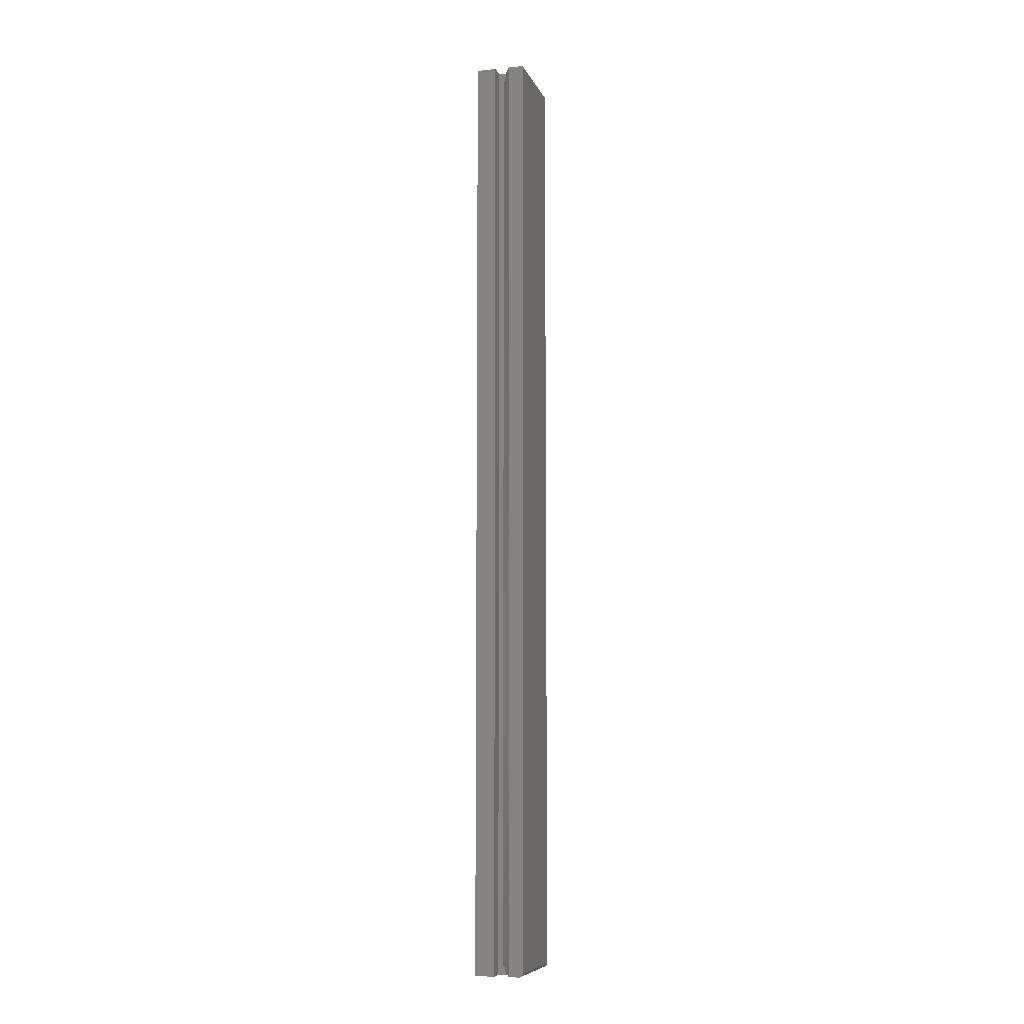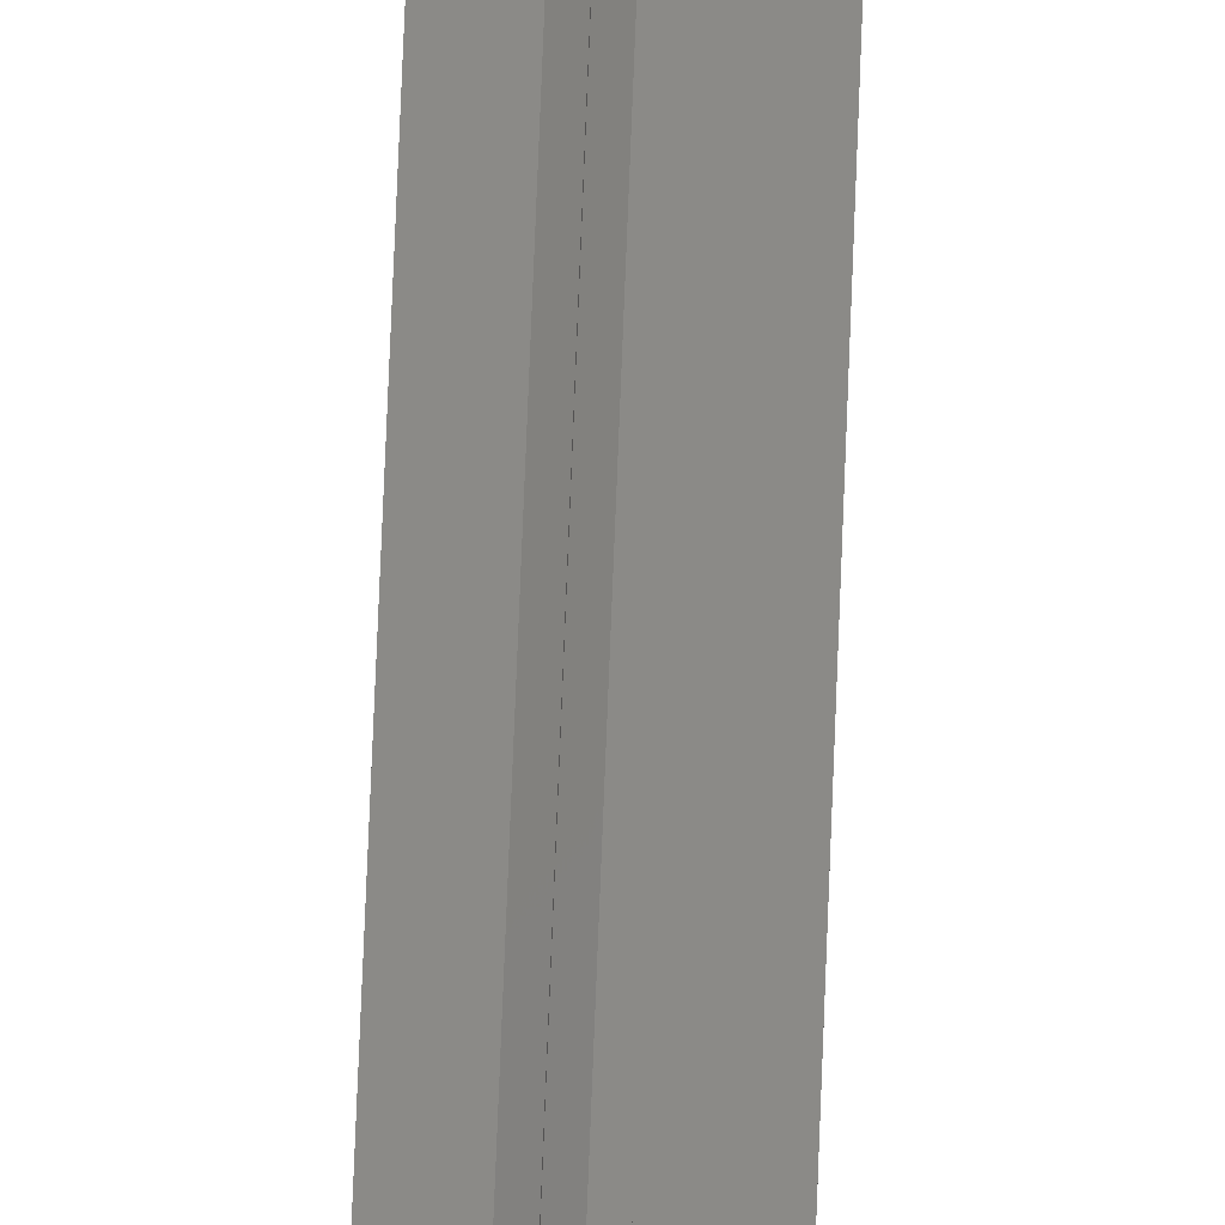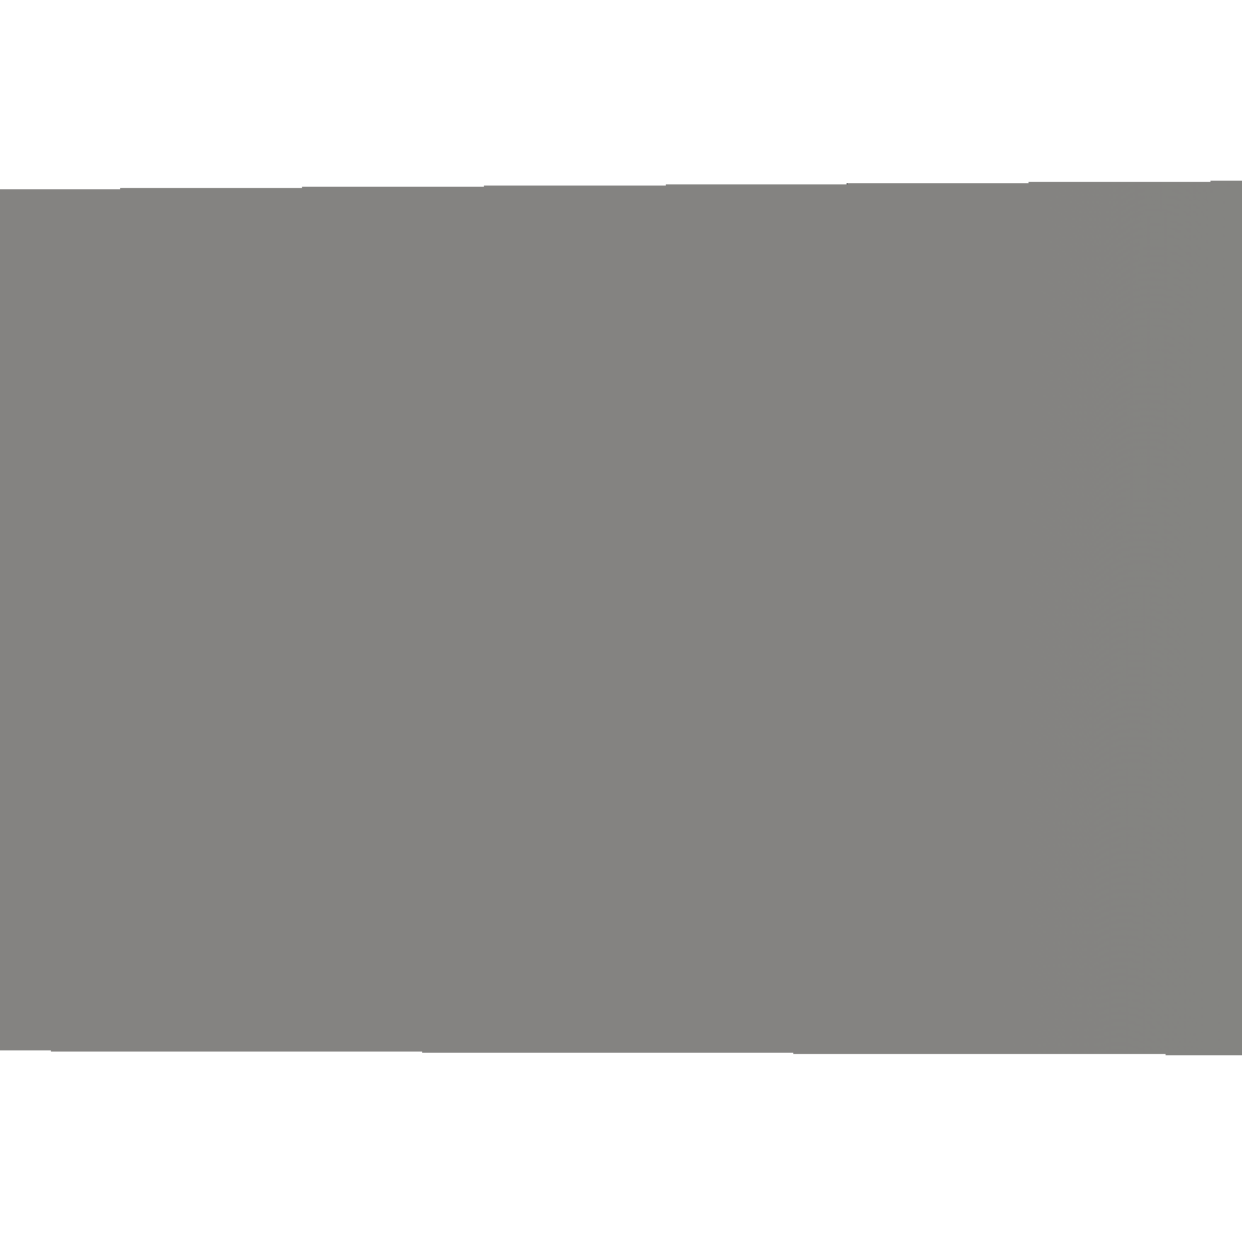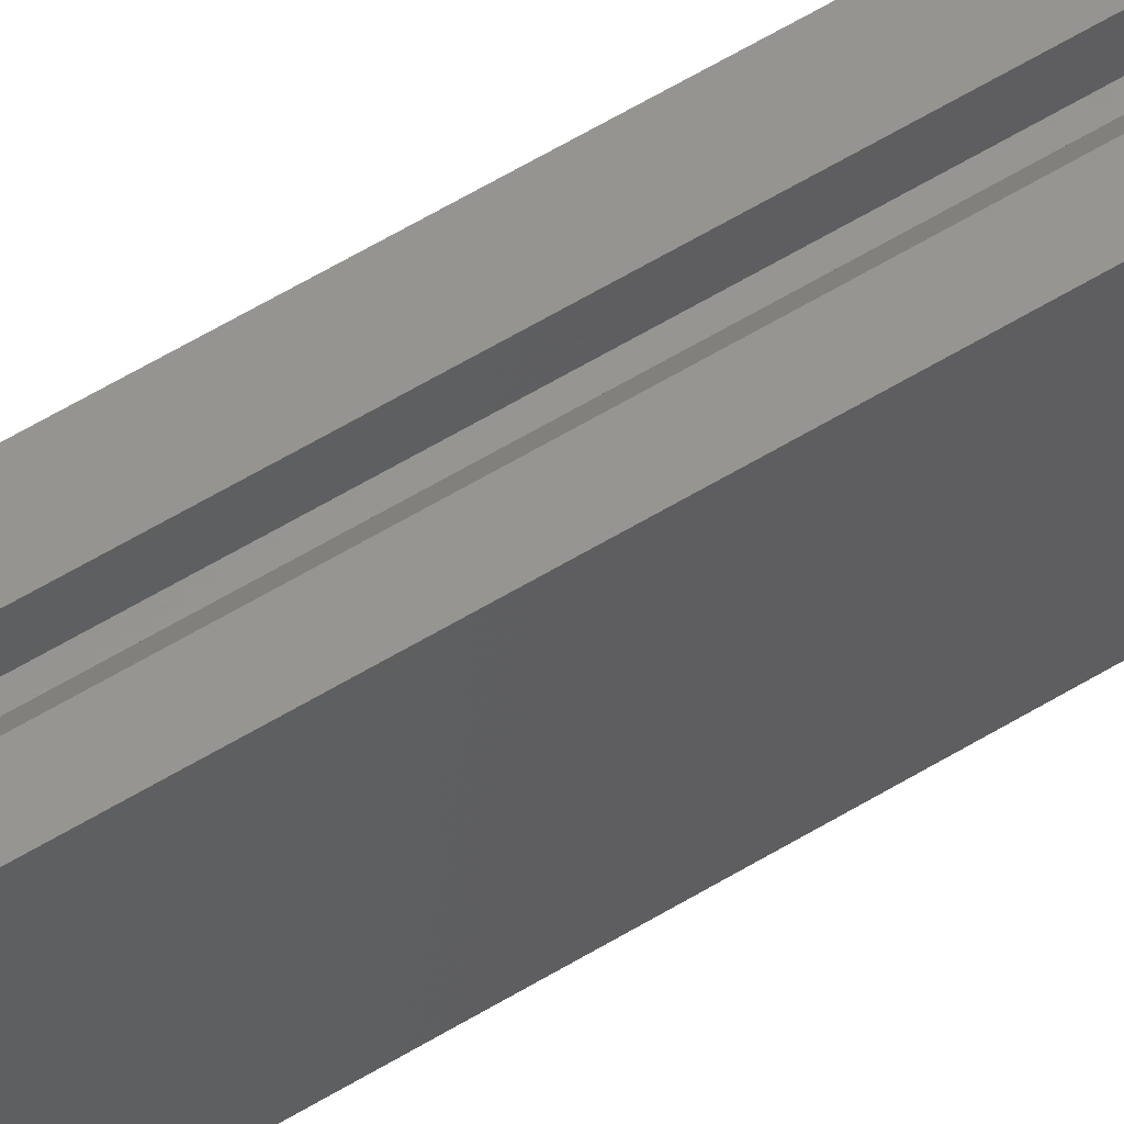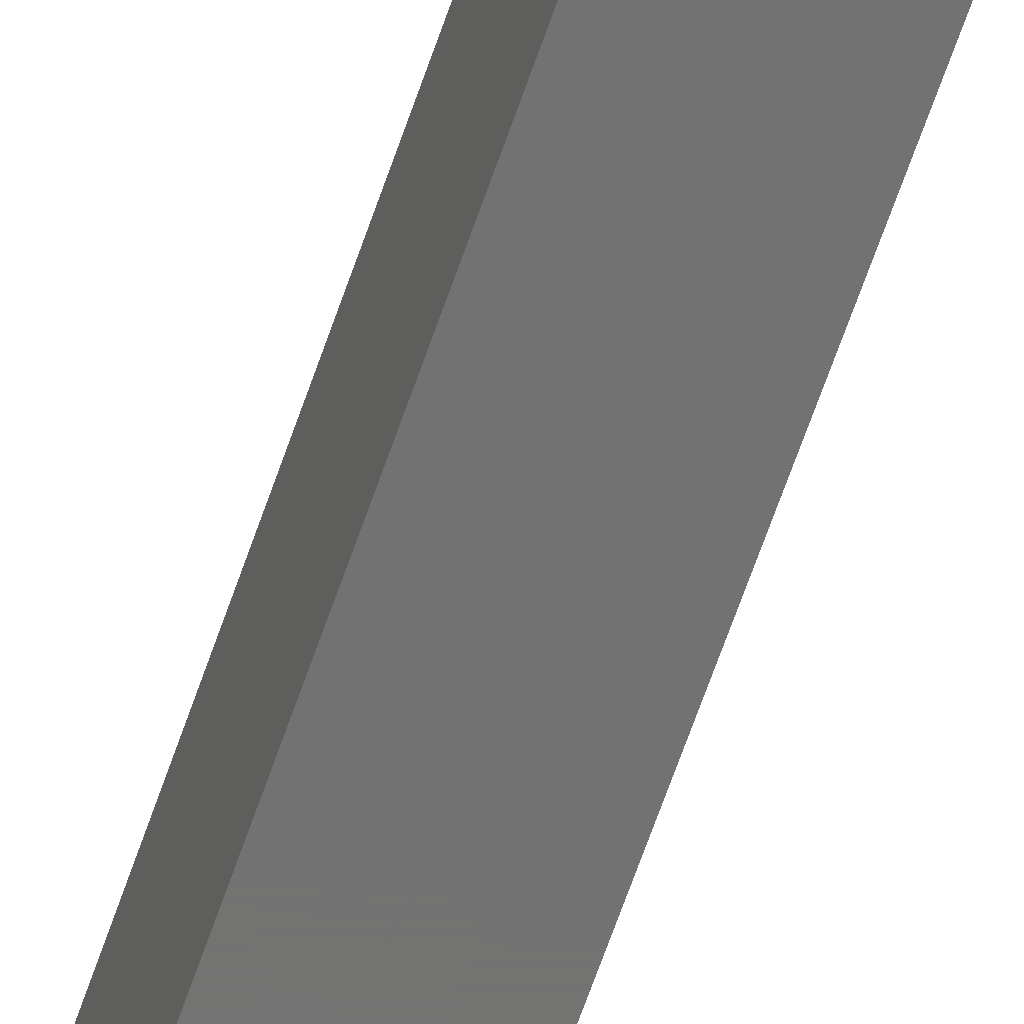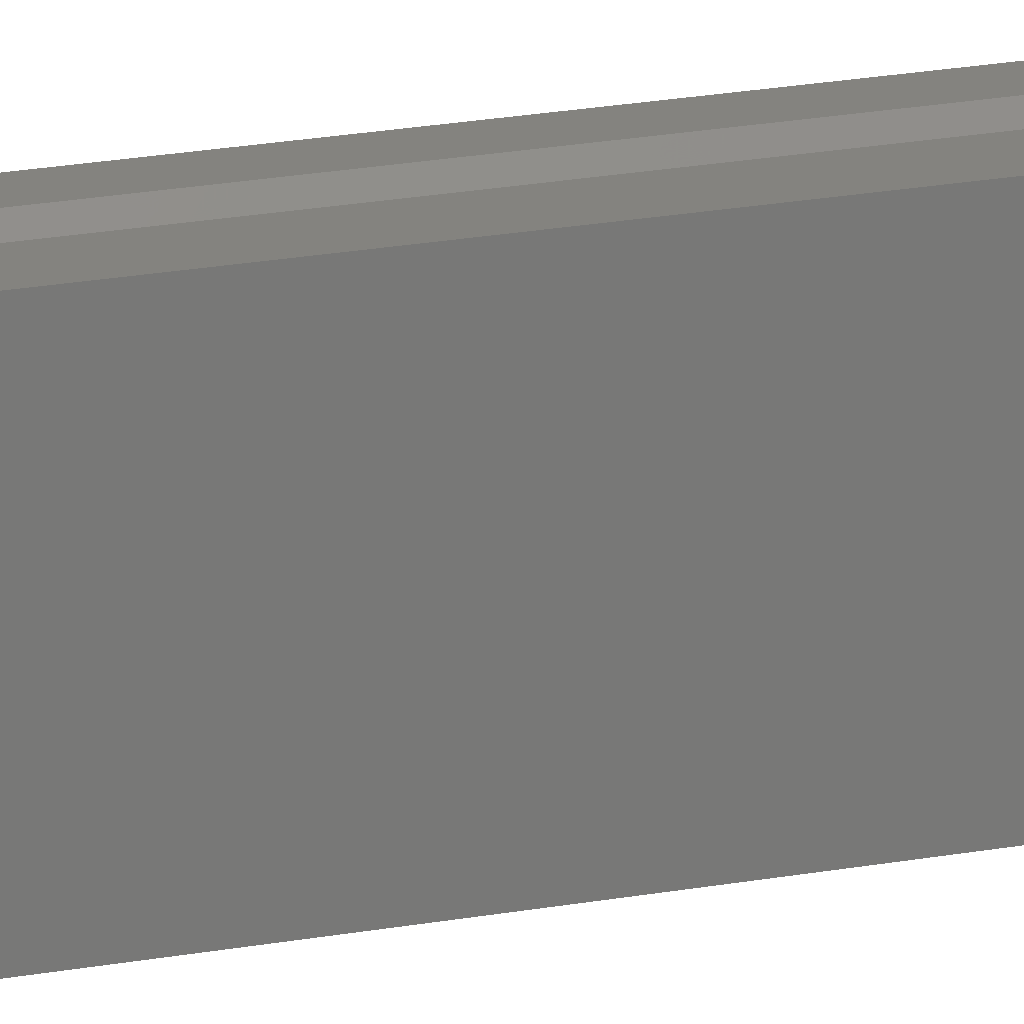
<metadata>
{"format":"stl","ext":"stl","renderer":"f3d","projection":"perspective","resolution":1024,"background":"white","views":[{"elev":-8.1,"azim":15.8,"up":"+Y"},{"elev":78.2,"azim":-177.7,"up":"+Z"},{"elev":-0.5,"azim":-79.1,"up":"+Z"},{"elev":58.1,"azim":57.6,"up":"+Z"},{"elev":-64.4,"azim":-18.8,"up":"+Z"},{"elev":18.1,"azim":-111.1,"up":"+Z"}]}
</metadata>
<code>
# stl→obj: 38 verts, 72 faces
v 0.007977 -0.7422 0.1328
v 0.007977 -0.7422 0.1406
v 0.007977 0.7422 0.1328
v 0.007977 0.7422 0.1406
v 0.0001645 -0.7344 0.125
v -0.007812 -0.75 0.125
v 0.01579 -0.75 0.125
v -0.007812 0.75 0.125
v 0.0001645 0.7344 0.125
v 0.01579 0.75 0.125
v 0.01579 -0.75 0.1484
v 0.01579 0.75 0.1484
v -0.007812 0.75 0.1484
v -0.007812 -0.75 0.1484
v 0.03988 -0.7422 0.1484
v 0.03857 -0.7465 0.1484
v 0.03973 -0.7437 0.1484
v 0.03929 -0.7452 0.1484
v 0.03641 -0.7487 0.1484
v 0.03207 -0.75 0.1484
v 0.0336 -0.7498 0.1484
v 0.03506 -0.7494 0.1484
v 0.0376 -0.7477 0.1484
v 0.03988 0.75 0.1484
v 0.03207 -0.75 0
v -0.03906 -0.75 0.1484
v -0.03906 -0.75 0
v 0.03988 0.75 0
v -0.03906 0.75 0.1484
v -0.03906 0.75 0
v 0.03973 -0.7437 0
v 0.03857 -0.7465 0
v 0.03988 -0.7422 0
v 0.03929 -0.7452 0
v 0.03641 -0.7487 0
v 0.03506 -0.7494 0
v 0.0336 -0.7498 0
v 0.0376 -0.7477 0
f 1 2 3
f 3 2 4
f 5 6 7
f 8 6 5
f 8 5 9
f 8 9 10
f 7 11 2
f 7 2 1
f 7 1 5
f 10 9 3
f 10 3 4
f 10 4 12
f 5 1 9
f 9 1 3
f 8 13 6
f 6 13 14
f 15 16 17
f 16 18 17
f 19 11 20
f 19 20 21
f 19 21 22
f 12 11 19
f 12 19 23
f 12 23 16
f 12 16 15
f 12 15 24
f 20 7 25
f 20 11 7
f 6 14 26
f 6 26 27
f 6 27 25
f 6 25 7
f 24 10 12
f 24 28 10
f 29 13 8
f 10 28 8
f 8 28 30
f 8 30 29
f 31 32 33
f 31 34 32
f 35 36 37
f 35 37 25
f 35 25 27
f 30 28 33
f 30 33 32
f 30 32 38
f 30 38 35
f 30 35 27
f 11 12 2
f 2 12 4
f 26 14 29
f 29 14 13
f 15 33 24
f 24 33 28
f 33 15 31
f 31 15 17
f 31 17 34
f 34 17 18
f 34 18 32
f 32 18 16
f 32 16 38
f 38 16 23
f 38 23 35
f 35 23 19
f 35 19 36
f 36 19 22
f 36 22 37
f 37 22 21
f 37 21 25
f 25 21 20
f 29 30 26
f 26 30 27

</code>
